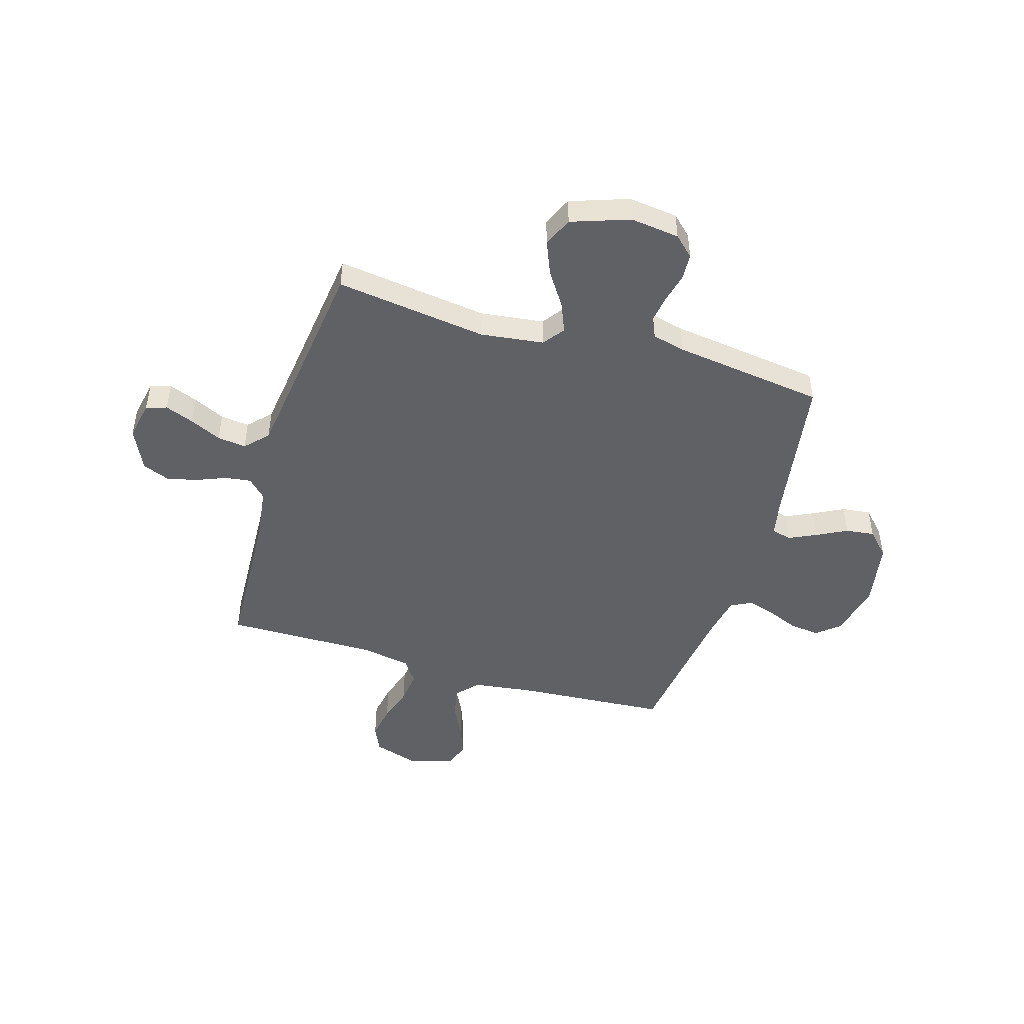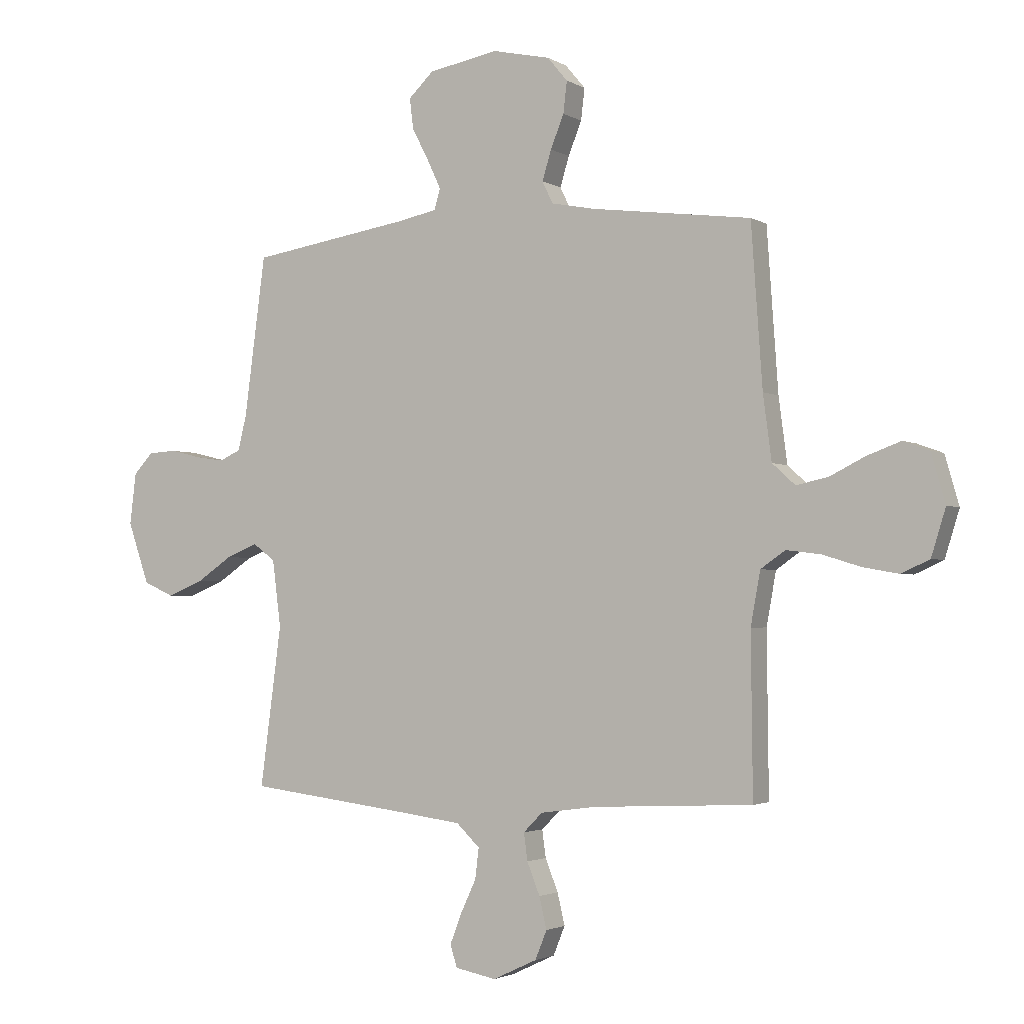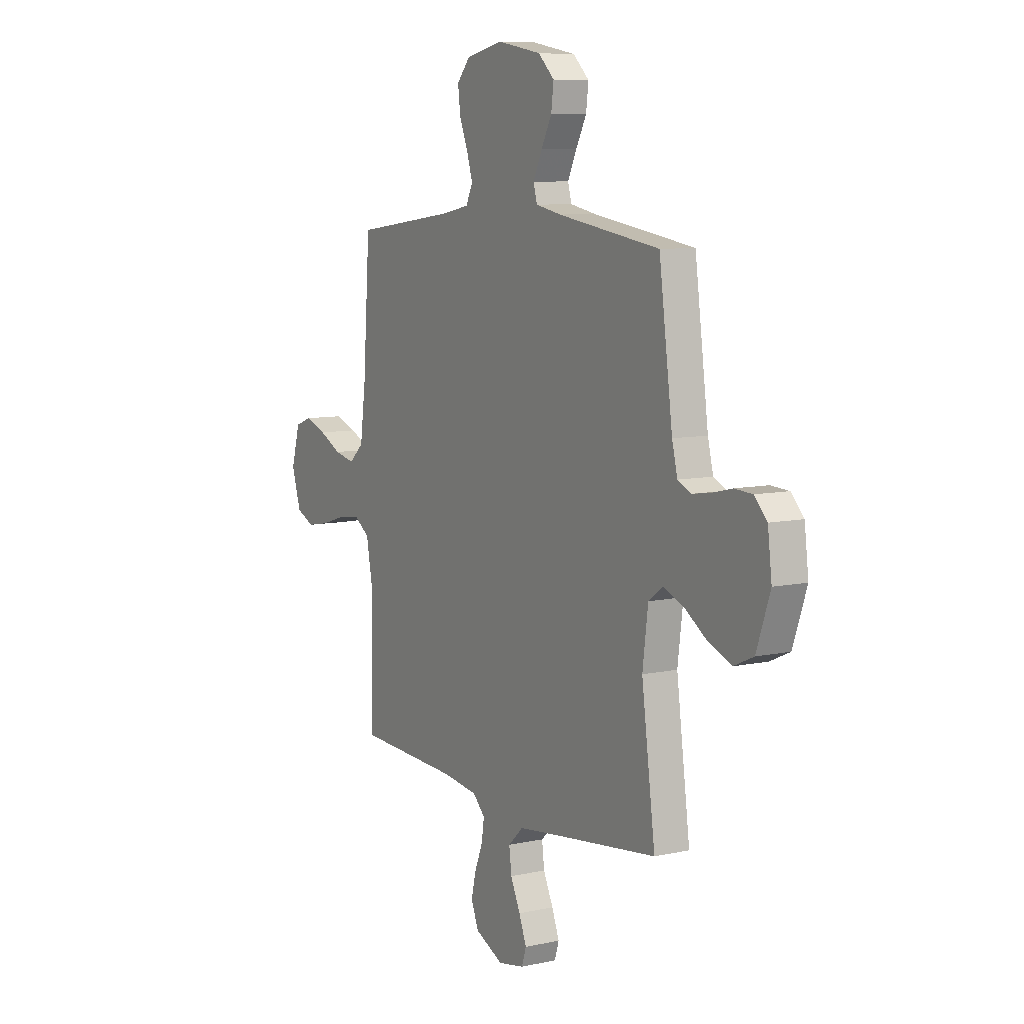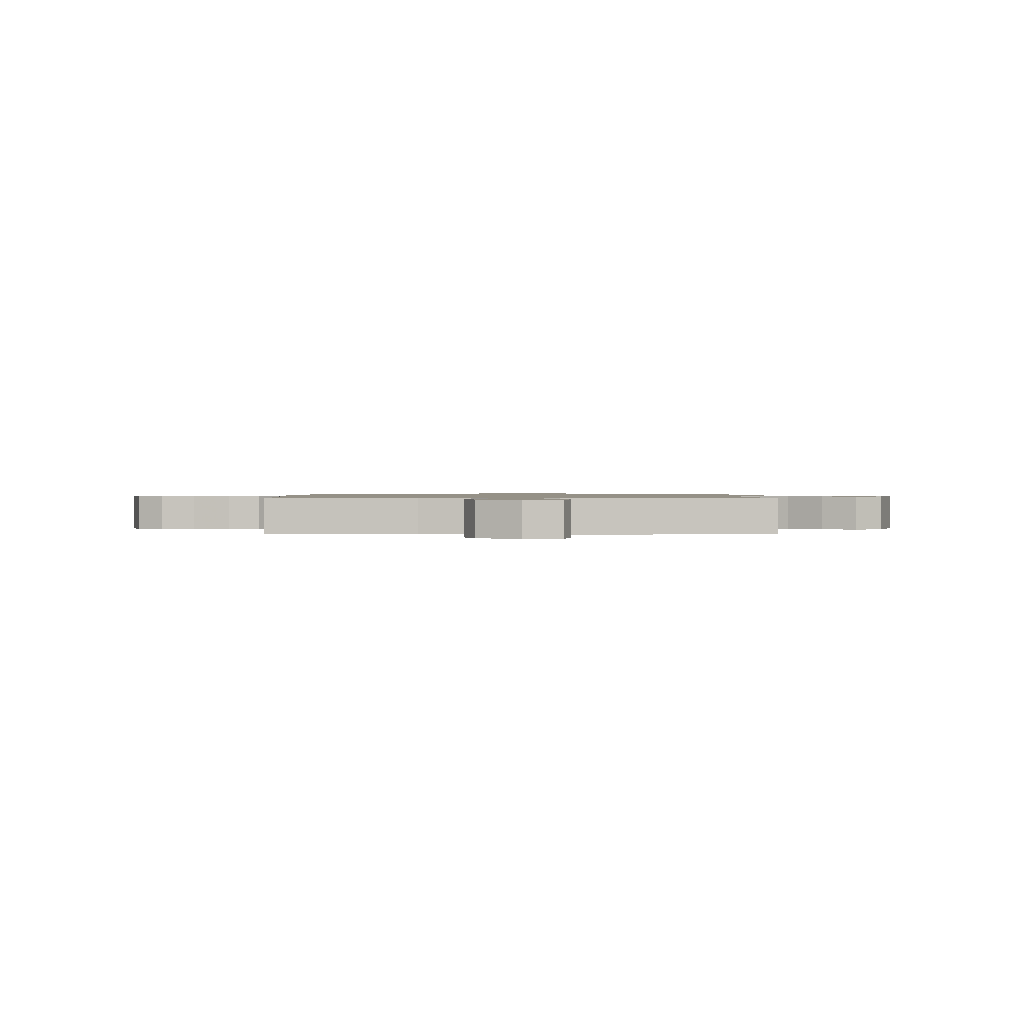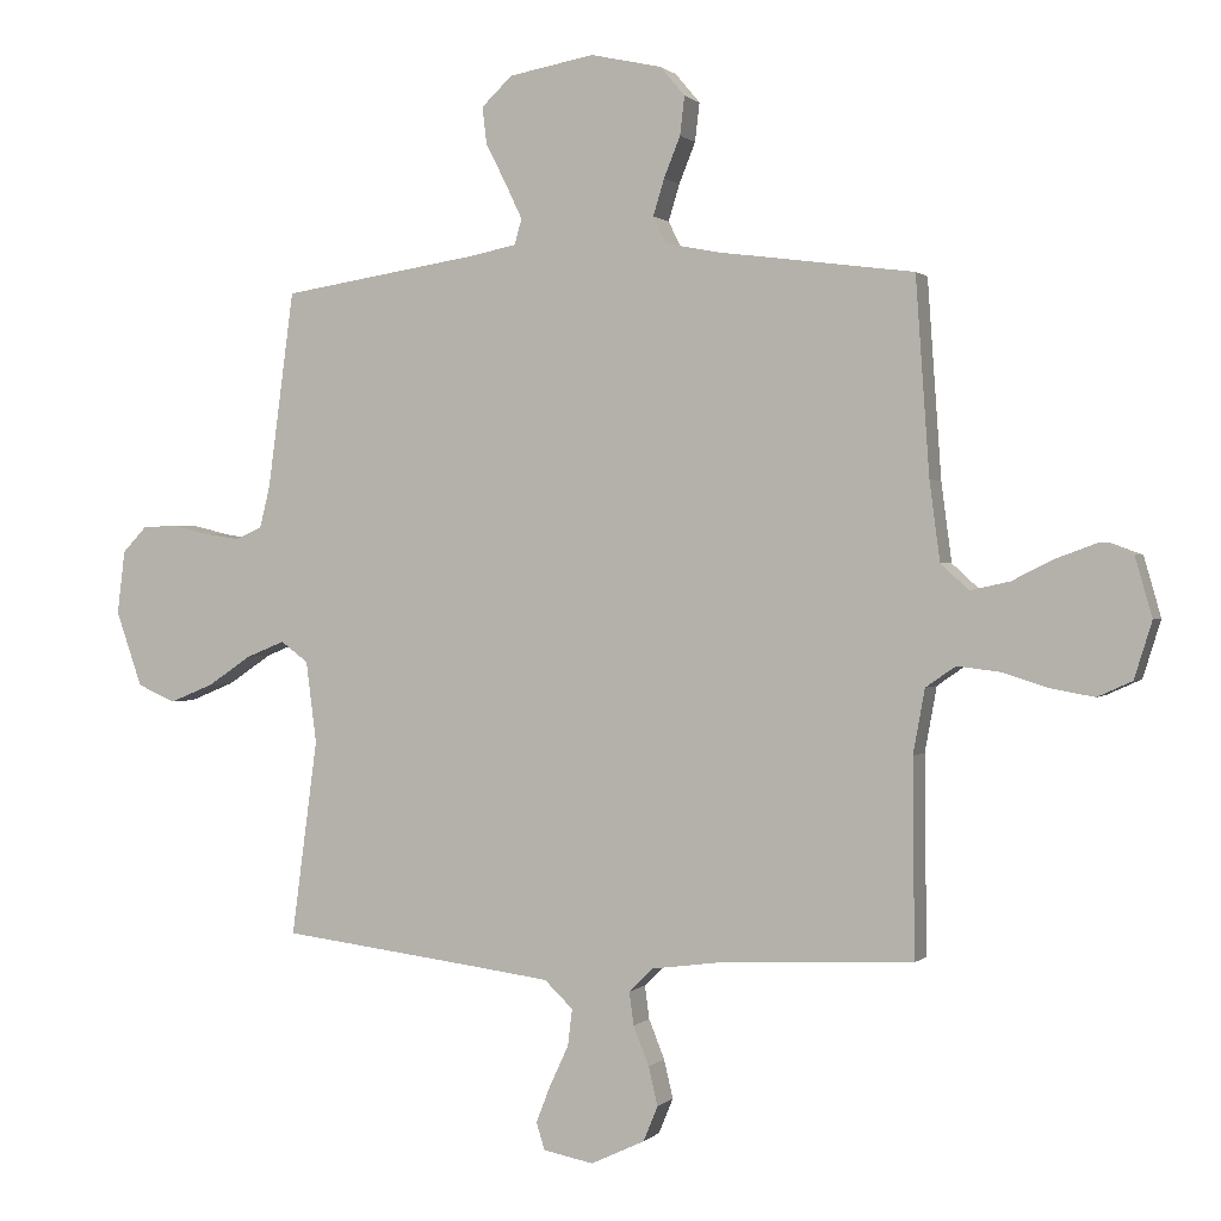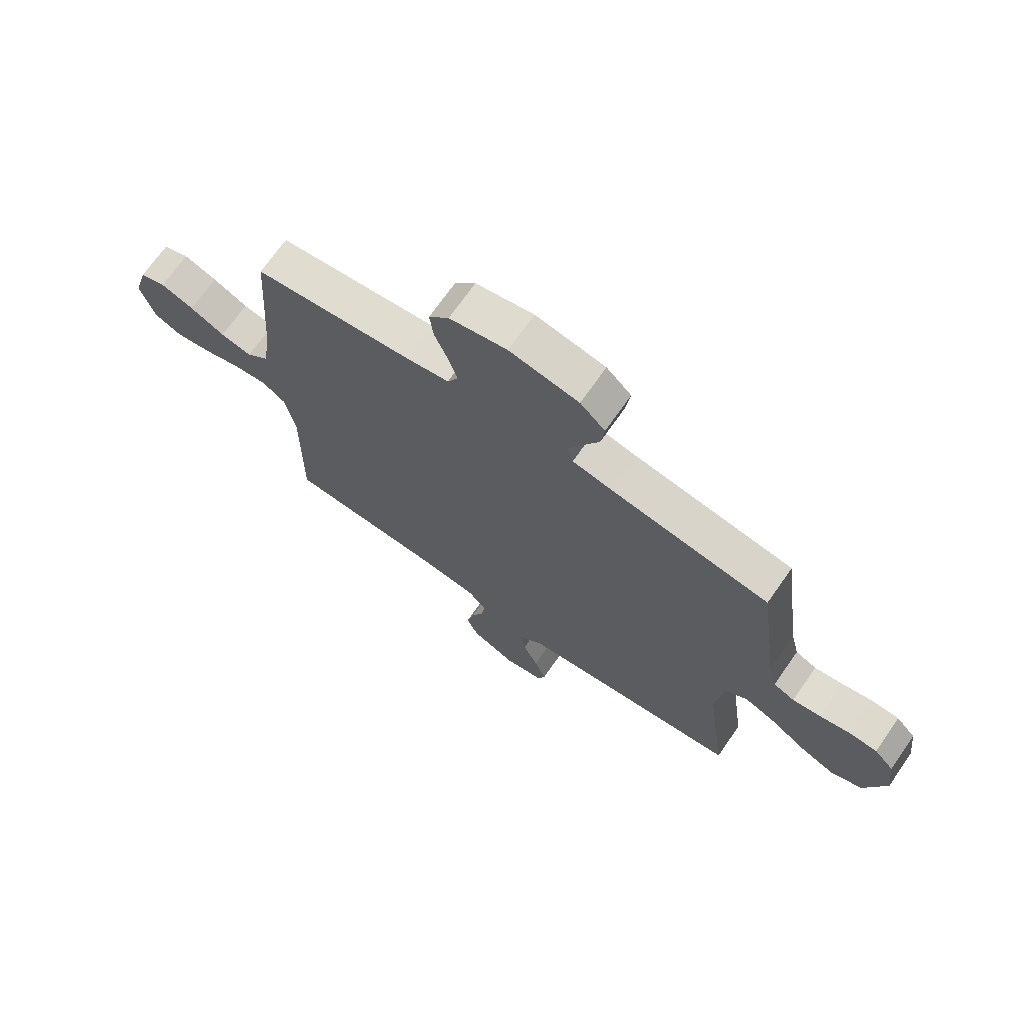
<metadata>
{"format":"obj","ext":"obj","renderer":"f3d","projection":"perspective","resolution":1024,"background":"white","views":[{"elev":-47.4,"azim":-106.7,"up":"+Y"},{"elev":-2.4,"azim":28.4,"up":"+Z"},{"elev":8.4,"azim":-120.9,"up":"+Z"},{"elev":0.9,"azim":-180.0,"up":"+Y"},{"elev":0.9,"azim":20.3,"up":"+Z"},{"elev":70.6,"azim":-145.0,"up":"+Z"}]}
</metadata>
<code>
v 0.5 0.07 0.5
v 0.521 0.07 0.2
v 0.537 0.07 0.079
v 0.58 0.07 0.04
v 0.64 0.07 0.053
v 0.706 0.07 0.086
v 0.769 0.07 0.109
v 0.818 0.07 0.091
v 0.844 0.07 0
v 0.817 0.07 -0.087
v 0.764 0.07 -0.111
v 0.697 0.07 -0.099
v 0.626 0.07 -0.077
v 0.561 0.07 -0.069
v 0.515 0.07 -0.101
v 0.497 0.07 -0.2
v 0.5 0.07 -0.5
v 0.2 0.07 -0.514
v 0.096 0.07 -0.528
v 0.06 0.07 -0.564
v 0.067 0.07 -0.615
v 0.091 0.07 -0.675
v 0.105 0.07 -0.734
v 0.083 0.07 -0.788
v 0 0.07 -0.827
v -0.077 0.07 -0.812
v -0.09 0.07 -0.771
v -0.068 0.07 -0.714
v -0.039 0.07 -0.652
v -0.032 0.07 -0.595
v -0.076 0.07 -0.553
v -0.2 0.07 -0.537
v -0.5 0.07 -0.5
v -0.46 0.07 -0.2
v -0.476 0.07 -0.075
v -0.518 0.07 -0.044
v -0.577 0.07 -0.068
v -0.644 0.07 -0.113
v -0.712 0.07 -0.141
v -0.77 0.07 -0.115
v -0.81 0.07 0
v -0.798 0.07 0.097
v -0.761 0.07 0.136
v -0.708 0.07 0.139
v -0.65 0.07 0.125
v -0.596 0.07 0.117
v -0.556 0.07 0.135
v -0.54 0.07 0.2
v -0.5 0.07 0.5
v -0.2 0.07 0.547
v -0.125 0.07 0.562
v -0.114 0.07 0.601
v -0.14 0.07 0.656
v -0.171 0.07 0.716
v -0.178 0.07 0.773
v -0.131 0.07 0.818
v 0 0.07 0.842
v 0.109 0.07 0.818
v 0.147 0.07 0.773
v 0.14 0.07 0.714
v 0.115 0.07 0.652
v 0.098 0.07 0.596
v 0.118 0.07 0.555
v 0.2 0.07 0.539
v 0.5 0 0.5
v 0.521 0 0.2
v 0.537 0 0.079
v 0.58 0 0.04
v 0.64 0 0.053
v 0.706 0 0.086
v 0.769 0 0.109
v 0.818 0 0.091
v 0.844 0 0
v 0.817 0 -0.087
v 0.764 0 -0.111
v 0.697 0 -0.099
v 0.626 0 -0.077
v 0.561 0 -0.069
v 0.515 0 -0.101
v 0.497 0 -0.2
v 0.5 0 -0.5
v 0.2 0 -0.514
v 0.096 0 -0.528
v 0.06 0 -0.564
v 0.067 0 -0.615
v 0.091 0 -0.675
v 0.105 0 -0.734
v 0.083 0 -0.788
v 0 0 -0.827
v -0.077 0 -0.812
v -0.09 0 -0.771
v -0.068 0 -0.714
v -0.039 0 -0.652
v -0.032 0 -0.595
v -0.076 0 -0.553
v -0.2 0 -0.537
v -0.5 0 -0.5
v -0.46 0 -0.2
v -0.476 0 -0.075
v -0.518 0 -0.044
v -0.577 0 -0.068
v -0.644 0 -0.113
v -0.712 0 -0.141
v -0.77 0 -0.115
v -0.81 0 0
v -0.798 0 0.097
v -0.761 0 0.136
v -0.708 0 0.139
v -0.65 0 0.125
v -0.596 0 0.117
v -0.556 0 0.135
v -0.54 0 0.2
v -0.5 0 0.5
v -0.2 0 0.547
v -0.125 0 0.562
v -0.114 0 0.601
v -0.14 0 0.656
v -0.171 0 0.716
v -0.178 0 0.773
v -0.131 0 0.818
v 0 0 0.842
v 0.109 0 0.818
v 0.147 0 0.773
v 0.14 0 0.714
v 0.115 0 0.652
v 0.098 0 0.596
v 0.118 0 0.555
v 0.2 0 0.539
f 58 59 60 61
f 58 61 62
f 57 58 62
f 56 57 62
f 53 54 55 56
f 52 53 56 62
f 51 52 62 63
f 48 49 50
f 47 48 50 51
f 42 43 44 45
f 42 45 46
f 41 42 46
f 40 41 46 47
f 37 38 39 40
f 36 37 40 47
f 32 33 34
f 31 32 34 35
f 30 31 35
f 26 27 28 29
f 24 25 26 29
f 24 29 30
f 21 22 23 24
f 20 21 24 30
f 19 20 30 35
f 16 17 18
f 15 16 18 19
f 10 11 12 13
f 10 13 14
f 9 10 14
f 8 9 14
f 5 6 7 8
f 4 5 8 14
f 3 4 14 15
f 64 1 2
f 35 36 47 51
f 35 51 63 64
f 15 19 35 64
f 2 3 15 64
f 125 124 123 122
f 126 125 122
f 126 122 121
f 126 121 120
f 120 119 118 117
f 126 120 117 116
f 127 126 116 115
f 114 113 112
f 115 114 112 111
f 109 108 107 106
f 110 109 106
f 110 106 105
f 111 110 105 104
f 104 103 102 101
f 111 104 101 100
f 98 97 96
f 99 98 96 95
f 99 95 94
f 93 92 91 90
f 93 90 89 88
f 94 93 88
f 88 87 86 85
f 94 88 85 84
f 99 94 84 83
f 82 81 80
f 83 82 80 79
f 77 76 75 74
f 78 77 74
f 78 74 73
f 78 73 72
f 72 71 70 69
f 78 72 69 68
f 79 78 68 67
f 66 65 128
f 115 111 100 99
f 128 127 115 99
f 128 99 83 79
f 128 79 67 66
f 1 65 66 2
f 2 66 67 3
f 3 67 68 4
f 4 68 69 5
f 5 69 70 6
f 6 70 71 7
f 7 71 72 8
f 8 72 73 9
f 9 73 74 10
f 10 74 75 11
f 11 75 76 12
f 12 76 77 13
f 13 77 78 14
f 14 78 79 15
f 15 79 80 16
f 16 80 81 17
f 17 81 82 18
f 18 82 83 19
f 19 83 84 20
f 20 84 85 21
f 21 85 86 22
f 22 86 87 23
f 23 87 88 24
f 24 88 89 25
f 25 89 90 26
f 26 90 91 27
f 27 91 92 28
f 28 92 93 29
f 29 93 94 30
f 30 94 95 31
f 31 95 96 32
f 32 96 97 33
f 33 97 98 34
f 34 98 99 35
f 35 99 100 36
f 36 100 101 37
f 37 101 102 38
f 38 102 103 39
f 39 103 104 40
f 40 104 105 41
f 41 105 106 42
f 42 106 107 43
f 43 107 108 44
f 44 108 109 45
f 45 109 110 46
f 46 110 111 47
f 47 111 112 48
f 48 112 113 49
f 49 113 114 50
f 50 114 115 51
f 51 115 116 52
f 52 116 117 53
f 53 117 118 54
f 54 118 119 55
f 55 119 120 56
f 56 120 121 57
f 57 121 122 58
f 58 122 123 59
f 59 123 124 60
f 60 124 125 61
f 61 125 126 62
f 62 126 127 63
f 63 127 128 64
f 64 128 65 1

</code>
